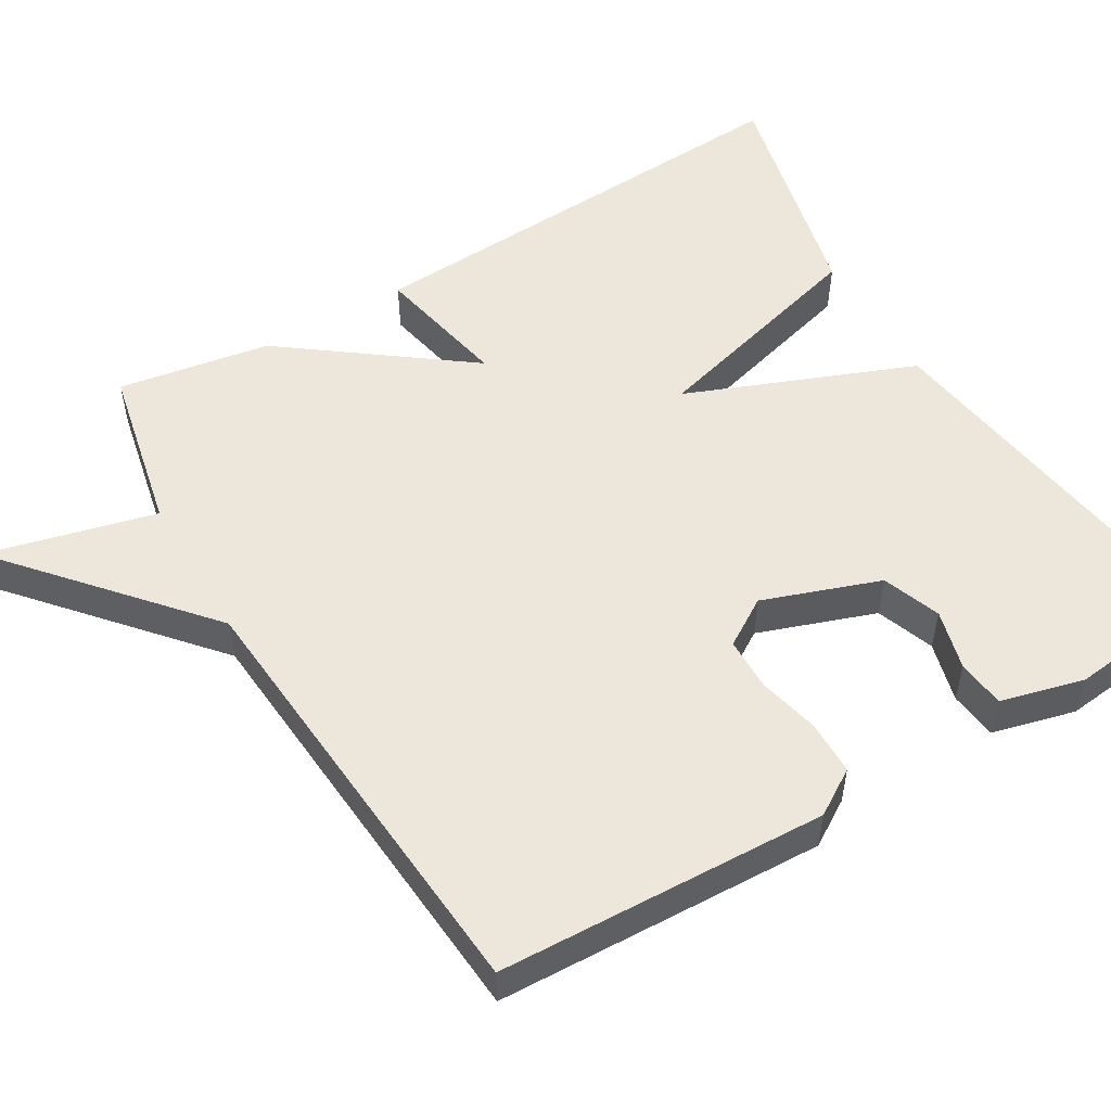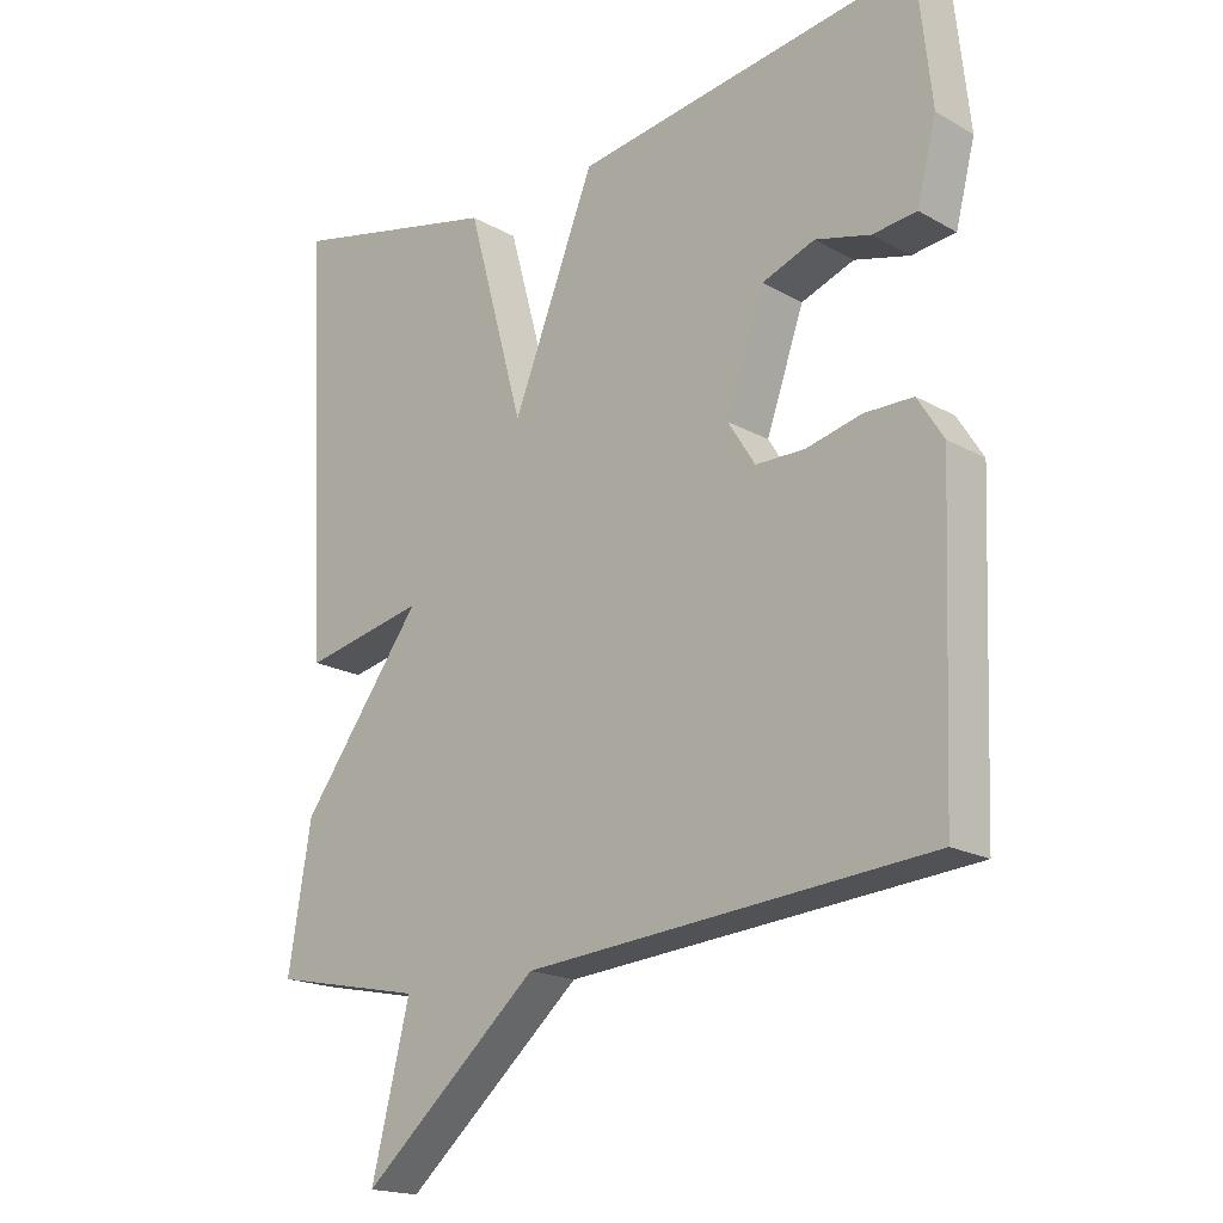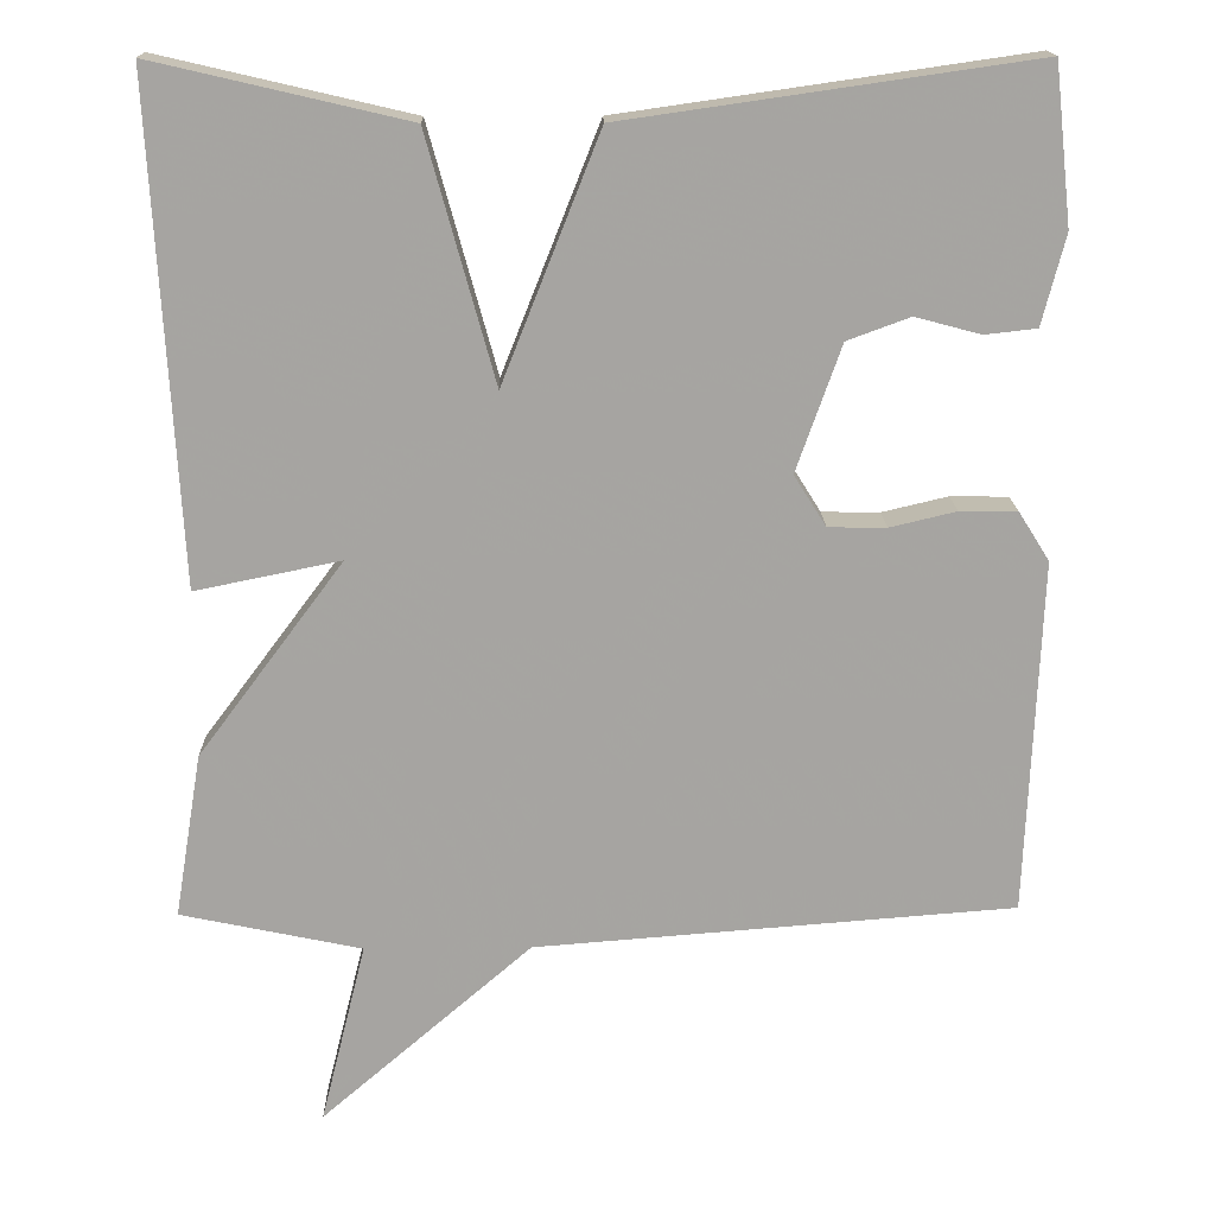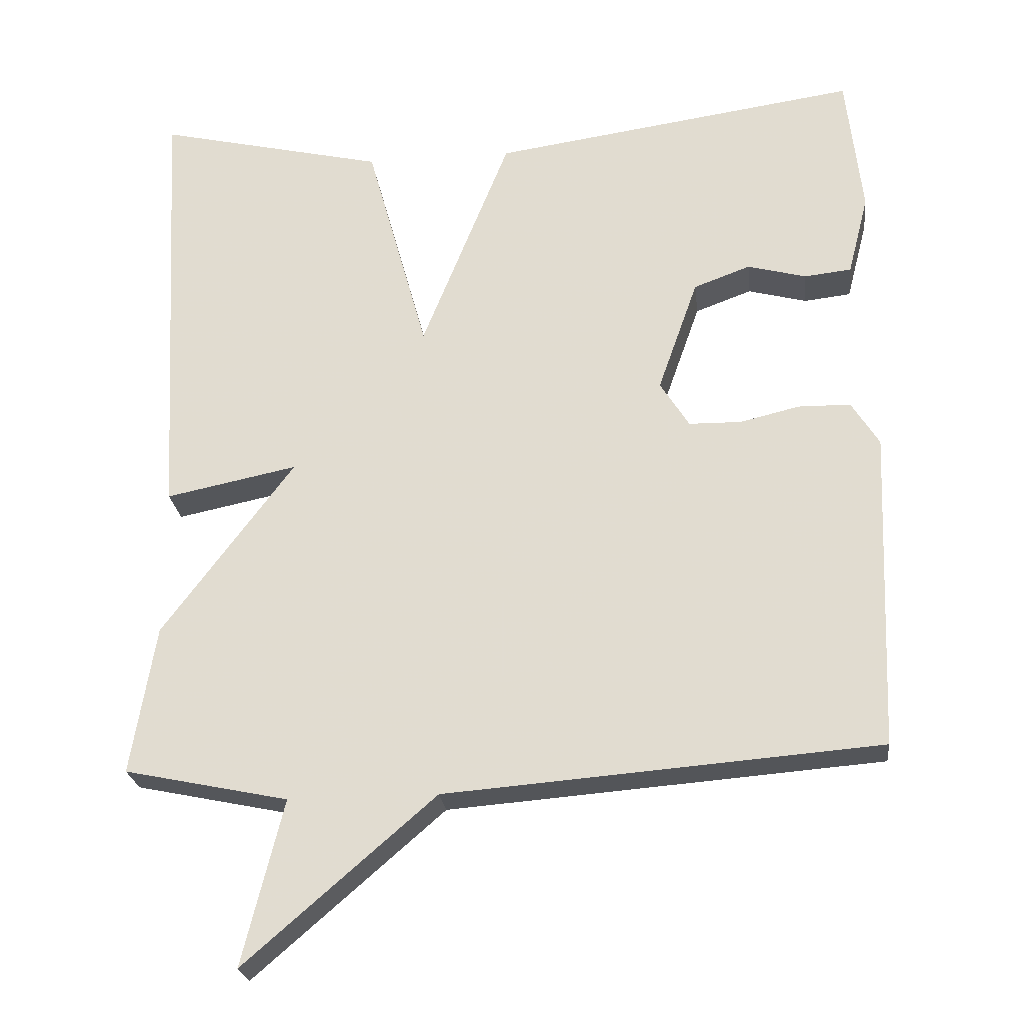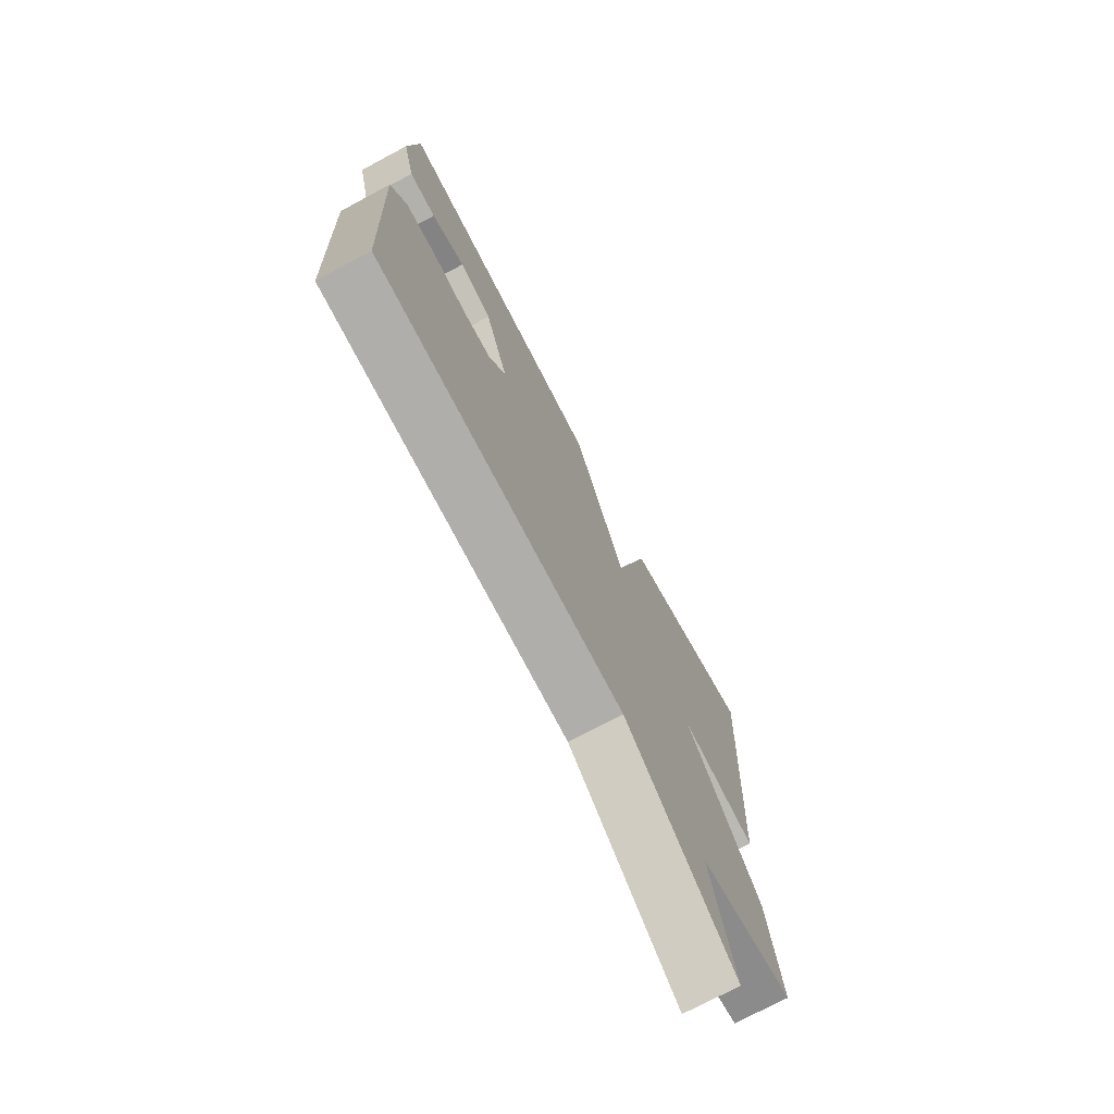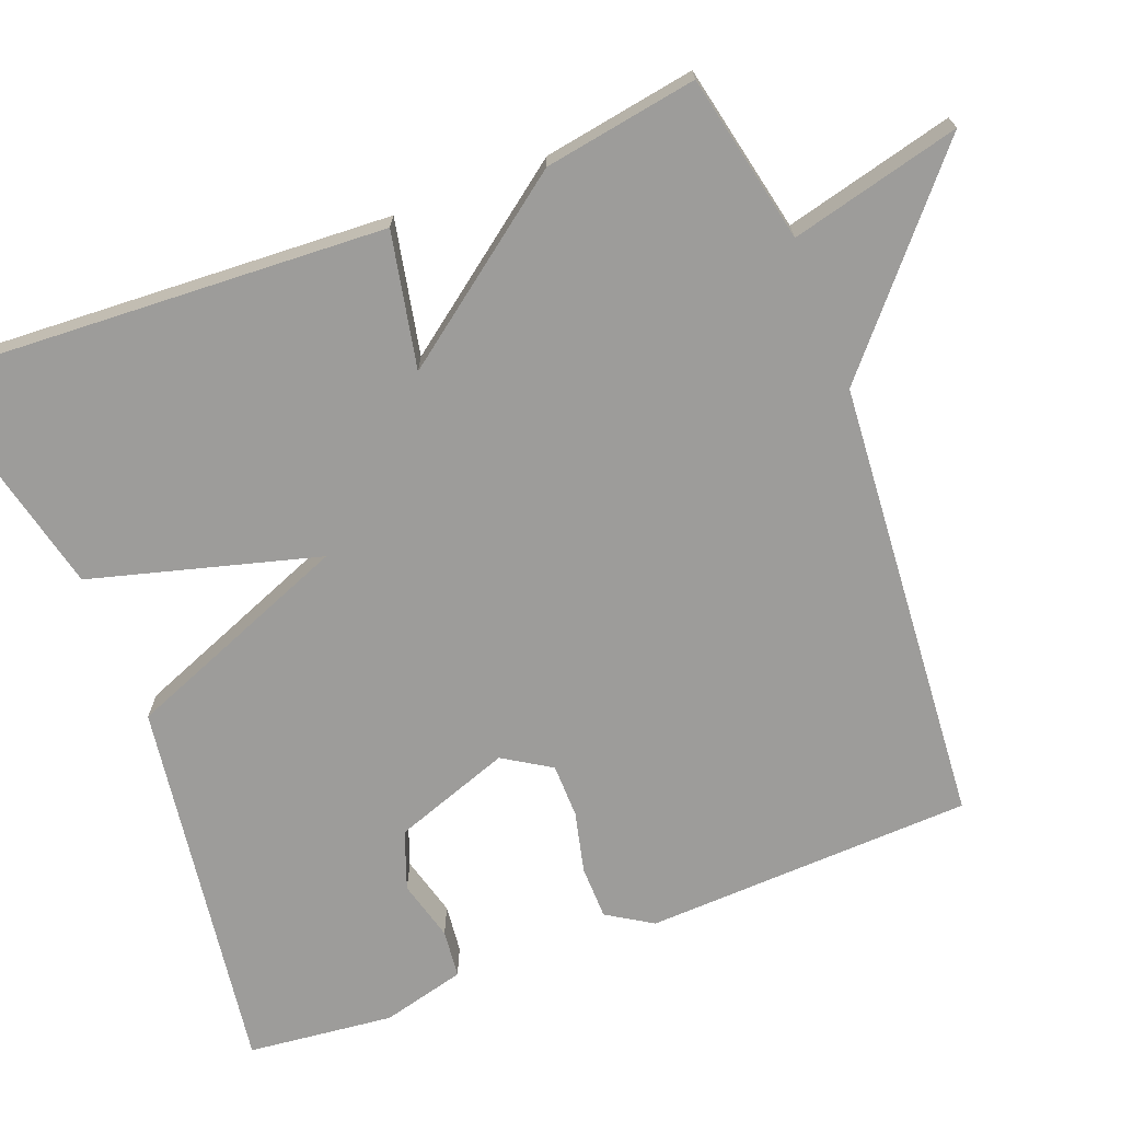
<metadata>
{"format":"obj","ext":"obj","renderer":"f3d","projection":"perspective","resolution":1024,"background":"white","views":[{"elev":53.0,"azim":-120.6,"up":"+Y"},{"elev":-18.6,"azim":-136.9,"up":"+Z"},{"elev":16.6,"azim":178.8,"up":"+Z"},{"elev":-24.3,"azim":-173.5,"up":"+Z"},{"elev":-74.0,"azim":-61.9,"up":"+Z"},{"elev":-70.2,"azim":111.2,"up":"+Y"}]}
</metadata>
<code>
v 0.5 0.07 0.5
v 0.467 0.07 -0.101
v 0.291 0.07 -0.065
v 0.467 0.07 -0.301
v 0.5 0.07 -0.5
v 0.281 0.07 -0.546
v 0.336 0.07 -0.767
v 0.081 0.07 -0.546
v -0.5 0.07 -0.5
v -0.517 0.07 -0.071
v -0.48 0.07 -0.012
v -0.41 0.07 -0.011
v -0.33 0.07 -0.03
v -0.26 0.07 -0.029
v -0.221 0.07 0.033
v -0.275 0.07 0.186
v -0.351 0.07 0.214
v -0.43 0.07 0.193
v -0.493 0.07 0.2
v -0.521 0.07 0.309
v -0.5 0.07 0.5
v -0.006 0.07 0.429
v 0.112 0.07 0.132
v 0.194 0.07 0.429
v 0.5 0 0.5
v 0.467 0 -0.101
v 0.291 0 -0.065
v 0.467 0 -0.301
v 0.5 0 -0.5
v 0.281 0 -0.546
v 0.336 0 -0.767
v 0.081 0 -0.546
v -0.5 0 -0.5
v -0.517 0 -0.071
v -0.48 0 -0.012
v -0.41 0 -0.011
v -0.33 0 -0.03
v -0.26 0 -0.029
v -0.221 0 0.033
v -0.275 0 0.186
v -0.351 0 0.214
v -0.43 0 0.193
v -0.493 0 0.2
v -0.521 0 0.309
v -0.5 0 0.5
v -0.006 0 0.429
v 0.112 0 0.132
v 0.194 0 0.429
f 1 2 3
f 24 1 3
f 23 24 3
f 20 21 22 23
f 17 18 19 20
f 16 17 20 23
f 4 5 6
f 3 4 6
f 23 3 6
f 16 23 6
f 15 16 6
f 11 12 13
f 10 11 13
f 9 10 13
f 8 9 13
f 8 13 14
f 8 14 15
f 7 8 15
f 6 7 15
f 27 26 25
f 27 25 48
f 27 48 47
f 47 46 45 44
f 44 43 42 41
f 47 44 41 40
f 30 29 28
f 30 28 27
f 30 27 47
f 30 47 40
f 30 40 39
f 37 36 35
f 37 35 34
f 37 34 33
f 37 33 32
f 38 37 32
f 39 38 32
f 39 32 31
f 39 31 30
f 1 25 26 2
f 2 26 27 3
f 3 27 28 4
f 4 28 29 5
f 5 29 30 6
f 6 30 31 7
f 7 31 32 8
f 8 32 33 9
f 9 33 34 10
f 10 34 35 11
f 11 35 36 12
f 12 36 37 13
f 13 37 38 14
f 14 38 39 15
f 15 39 40 16
f 16 40 41 17
f 17 41 42 18
f 18 42 43 19
f 19 43 44 20
f 20 44 45 21
f 21 45 46 22
f 22 46 47 23
f 23 47 48 24
f 24 48 25 1

</code>
